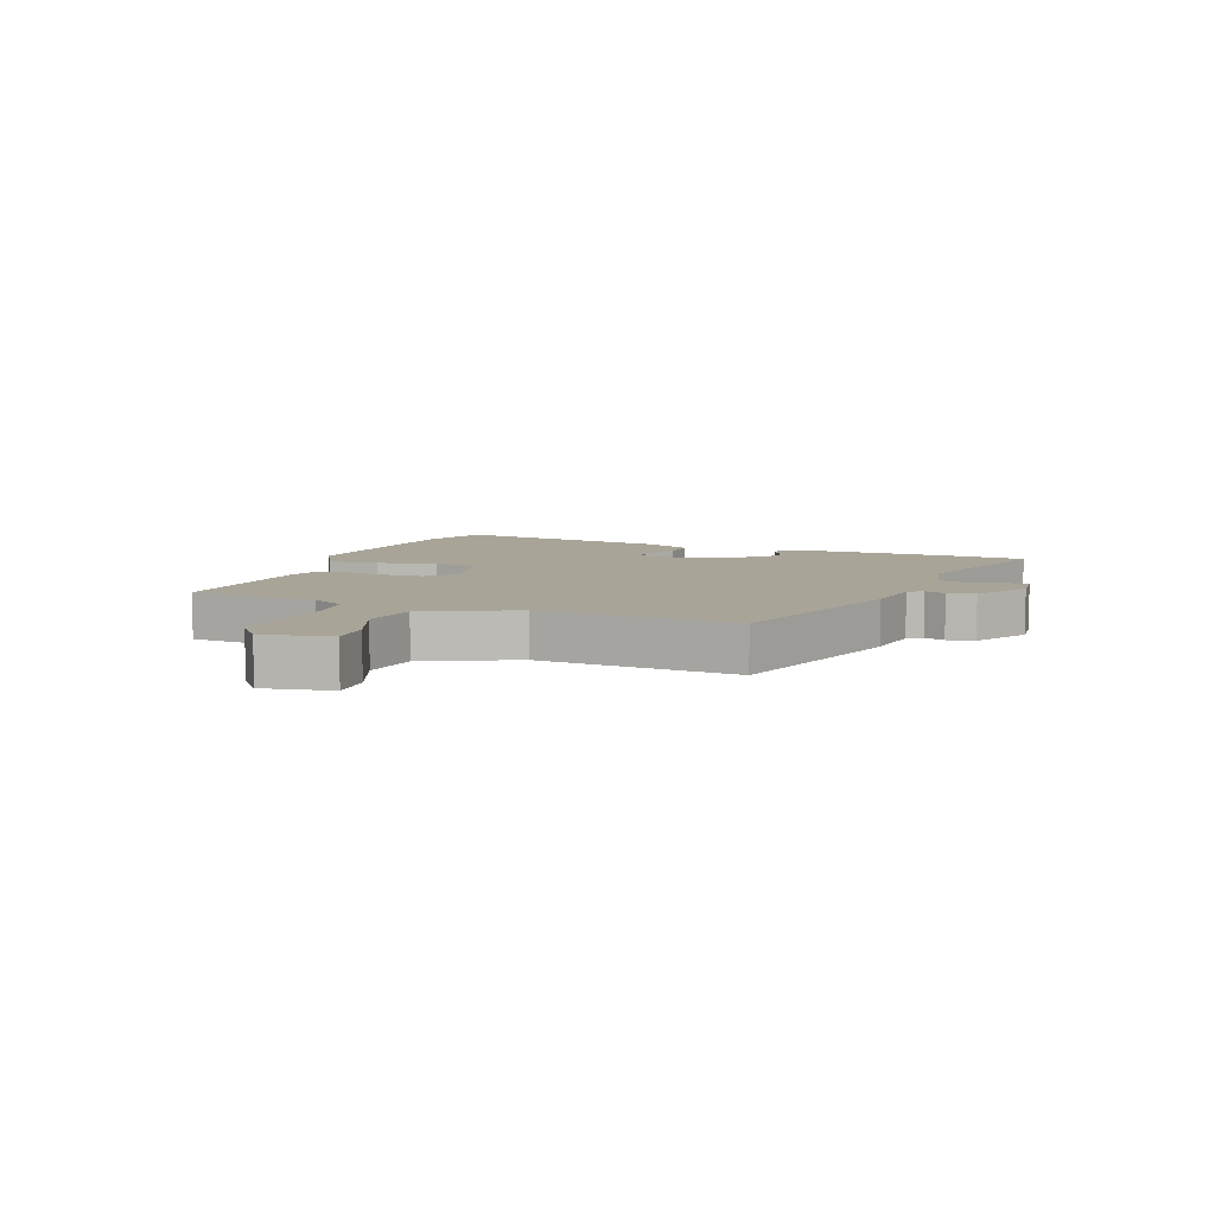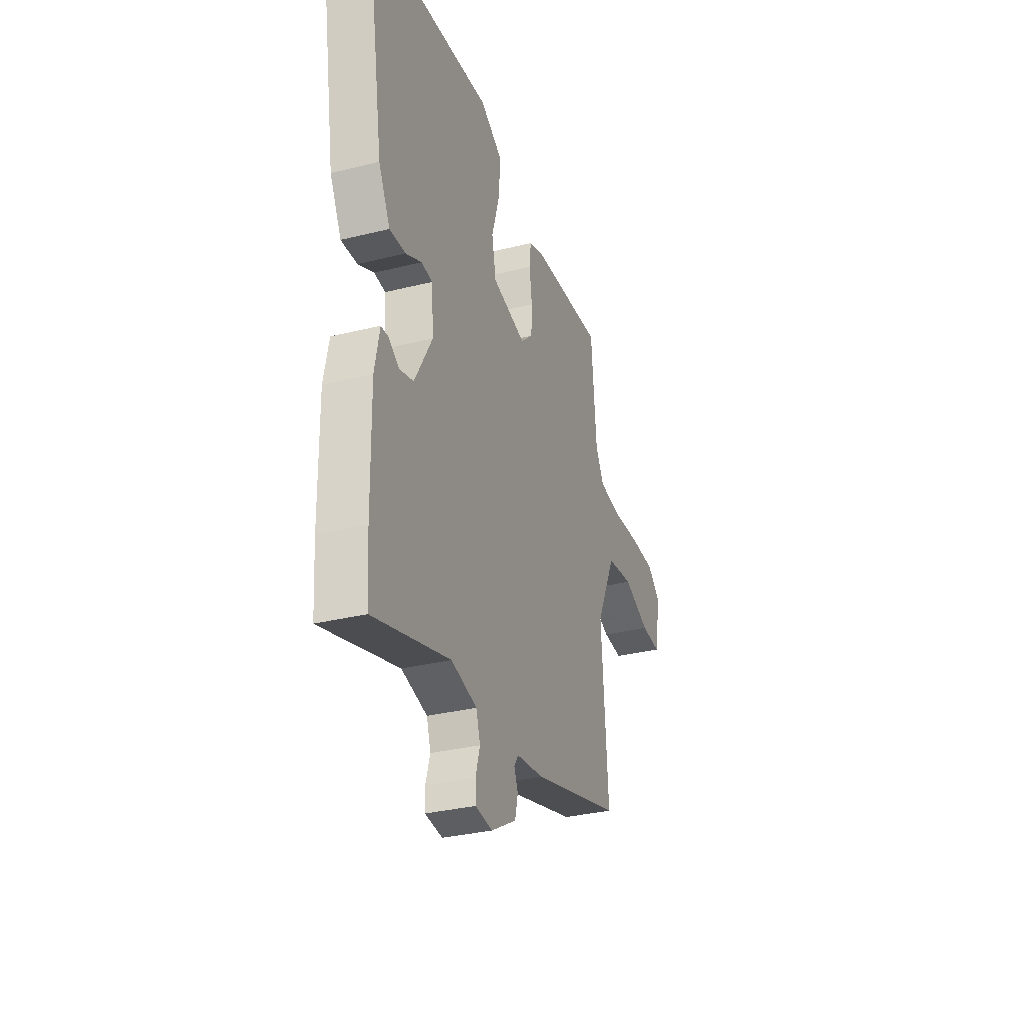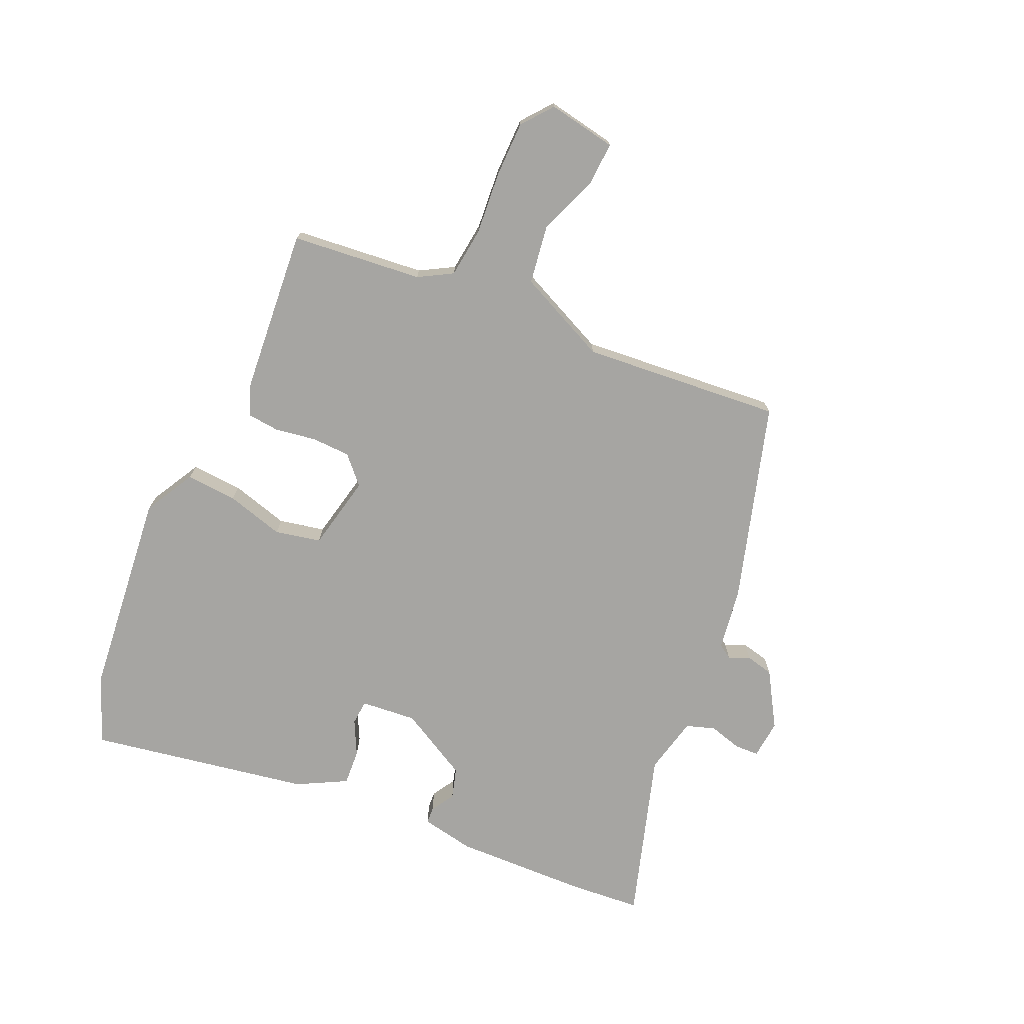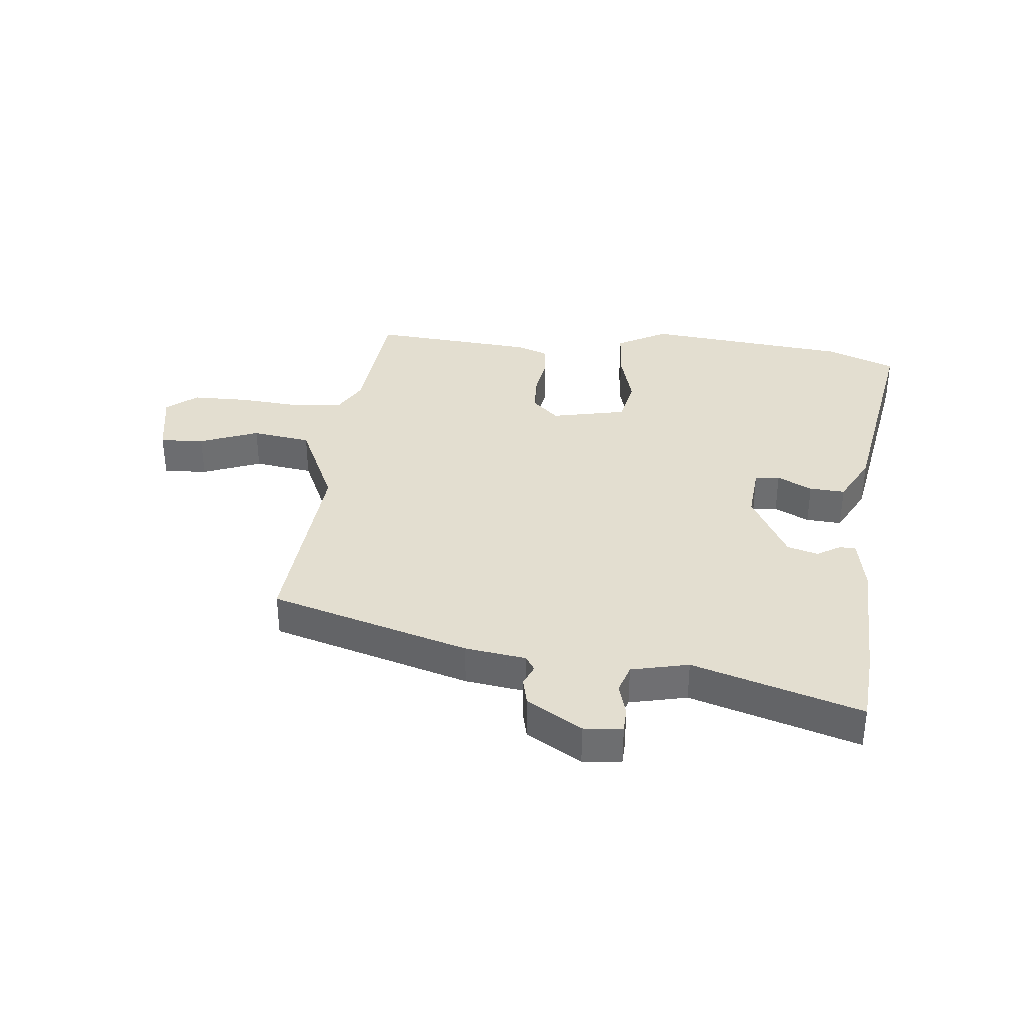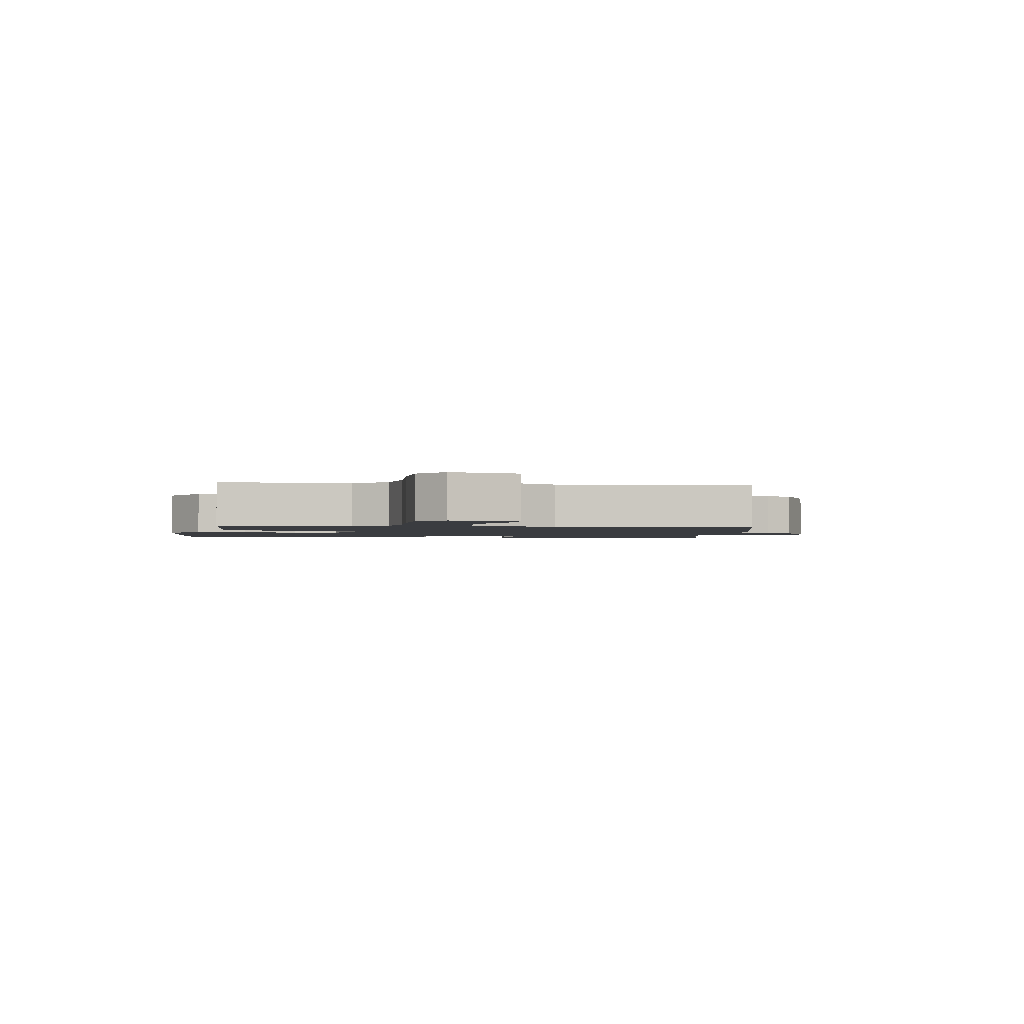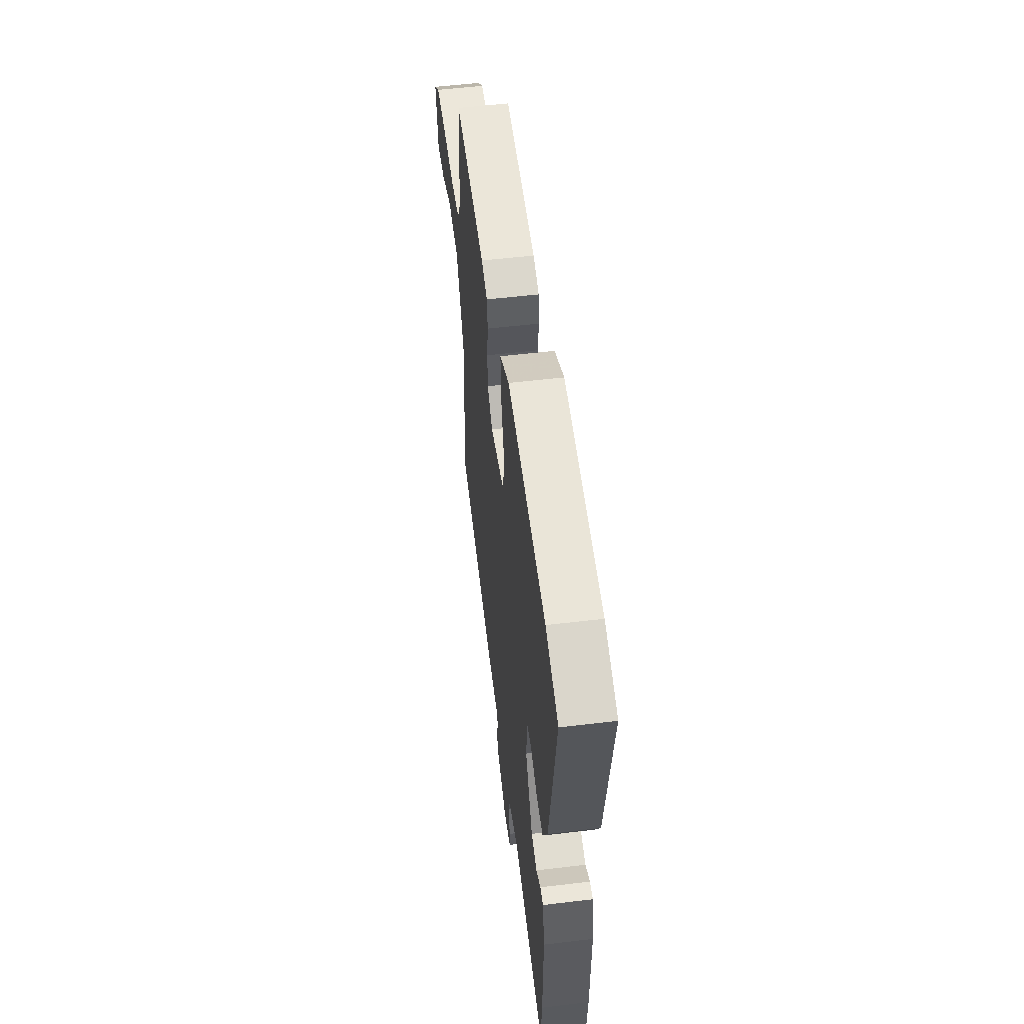
<metadata>
{"format":"obj","ext":"obj","renderer":"f3d","projection":"perspective","resolution":1024,"background":"white","views":[{"elev":7.0,"azim":111.2,"up":"+Y"},{"elev":-32.1,"azim":-70.8,"up":"+Z"},{"elev":-73.7,"azim":66.9,"up":"+Y"},{"elev":35.7,"azim":-173.4,"up":"+Y"},{"elev":-1.8,"azim":79.9,"up":"+Y"},{"elev":54.0,"azim":-97.3,"up":"+Z"}]}
</metadata>
<code>
v 0.482 0.07 -0.401
v 0.15 0.07 -0.494
v 0.049 0.07 -0.507
v 0.033 0.07 -0.531
v 0.047 0.07 -0.566
v 0.036 0.07 -0.611
v -0.056 0.07 -0.665
v -0.12 0.07 -0.658
v -0.121 0.07 -0.618
v -0.105 0.07 -0.564
v -0.12 0.07 -0.516
v -0.215 0.07 -0.493
v -0.495 0.07 -0.575
v -0.503 0.07 -0.455
v -0.506 0.07 -0.235
v -0.488 0.07 -0.147
v -0.461 0.07 -0.146
v -0.422 0.07 -0.17
v -0.371 0.07 -0.156
v -0.306 0.07 -0.041
v -0.313 0.07 0.051
v -0.354 0.07 0.055
v -0.412 0.07 0.027
v -0.471 0.07 0.024
v -0.513 0.07 0.106
v -0.572 0.07 0.473
v -0.458 0.07 0.516
v -0.116 0.07 0.547
v -0.033 0.07 0.5
v -0.04 0.07 0.415
v -0.068 0.07 0.32
v -0.053 0.07 0.244
v 0.071 0.07 0.216
v 0.116 0.07 0.257
v 0.119 0.07 0.321
v 0.109 0.07 0.389
v 0.115 0.07 0.442
v 0.168 0.07 0.461
v 0.44 0.07 0.48
v 0.459 0.07 0.263
v 0.49 0.07 0.207
v 0.573 0.07 0.196
v 0.676 0.07 0.203
v 0.769 0.07 0.201
v 0.819 0.07 0.16
v 0.797 0.07 0.047
v 0.724 0.07 0.052
v 0.627 0.07 0.091
v 0.529 0.07 0.078
v 0.458 0.07 -0.071
v 0.482 0 -0.401
v 0.15 0 -0.494
v 0.049 0 -0.507
v 0.033 0 -0.531
v 0.047 0 -0.566
v 0.036 0 -0.611
v -0.056 0 -0.665
v -0.12 0 -0.658
v -0.121 0 -0.618
v -0.105 0 -0.564
v -0.12 0 -0.516
v -0.215 0 -0.493
v -0.495 0 -0.575
v -0.503 0 -0.455
v -0.506 0 -0.235
v -0.488 0 -0.147
v -0.461 0 -0.146
v -0.422 0 -0.17
v -0.371 0 -0.156
v -0.306 0 -0.041
v -0.313 0 0.051
v -0.354 0 0.055
v -0.412 0 0.027
v -0.471 0 0.024
v -0.513 0 0.106
v -0.572 0 0.473
v -0.458 0 0.516
v -0.116 0 0.547
v -0.033 0 0.5
v -0.04 0 0.415
v -0.068 0 0.32
v -0.053 0 0.244
v 0.071 0 0.216
v 0.116 0 0.257
v 0.119 0 0.321
v 0.109 0 0.389
v 0.115 0 0.442
v 0.168 0 0.461
v 0.44 0 0.48
v 0.459 0 0.263
v 0.49 0 0.207
v 0.573 0 0.196
v 0.676 0 0.203
v 0.769 0 0.201
v 0.819 0 0.16
v 0.797 0 0.047
v 0.724 0 0.052
v 0.627 0 0.091
v 0.529 0 0.078
v 0.458 0 -0.071
f 45 46 47 48
f 45 48 49
f 42 43 44 45
f 41 42 45 49
f 40 41 49 50
f 38 39 40 50
f 35 36 37 38
f 34 35 38 50
f 28 29 30 31
f 28 31 32
f 27 28 32
f 26 27 32
f 25 26 32
f 22 23 24 25
f 21 22 25 32
f 20 21 32 33
f 15 16 17 18
f 15 18 19
f 12 13 14 15
f 11 12 15 19
f 7 8 9 10
f 7 10 11
f 4 5 6 7
f 4 7 11
f 3 4 11 19
f 33 34 50 1
f 3 19 20 33
f 1 2 3 33
f 98 97 96 95
f 99 98 95
f 95 94 93 92
f 99 95 92 91
f 100 99 91 90
f 100 90 89 88
f 88 87 86 85
f 100 88 85 84
f 81 80 79 78
f 82 81 78
f 82 78 77
f 82 77 76
f 82 76 75
f 75 74 73 72
f 82 75 72 71
f 83 82 71 70
f 68 67 66 65
f 69 68 65
f 65 64 63 62
f 69 65 62 61
f 60 59 58 57
f 61 60 57
f 57 56 55 54
f 61 57 54
f 69 61 54 53
f 51 100 84 83
f 83 70 69 53
f 83 53 52 51
f 1 51 52 2
f 2 52 53 3
f 3 53 54 4
f 4 54 55 5
f 5 55 56 6
f 6 56 57 7
f 7 57 58 8
f 8 58 59 9
f 9 59 60 10
f 10 60 61 11
f 11 61 62 12
f 12 62 63 13
f 13 63 64 14
f 14 64 65 15
f 15 65 66 16
f 16 66 67 17
f 17 67 68 18
f 18 68 69 19
f 19 69 70 20
f 20 70 71 21
f 21 71 72 22
f 22 72 73 23
f 23 73 74 24
f 24 74 75 25
f 25 75 76 26
f 26 76 77 27
f 27 77 78 28
f 28 78 79 29
f 29 79 80 30
f 30 80 81 31
f 31 81 82 32
f 32 82 83 33
f 33 83 84 34
f 34 84 85 35
f 35 85 86 36
f 36 86 87 37
f 37 87 88 38
f 38 88 89 39
f 39 89 90 40
f 40 90 91 41
f 41 91 92 42
f 42 92 93 43
f 43 93 94 44
f 44 94 95 45
f 45 95 96 46
f 46 96 97 47
f 47 97 98 48
f 48 98 99 49
f 49 99 100 50
f 50 100 51 1

</code>
